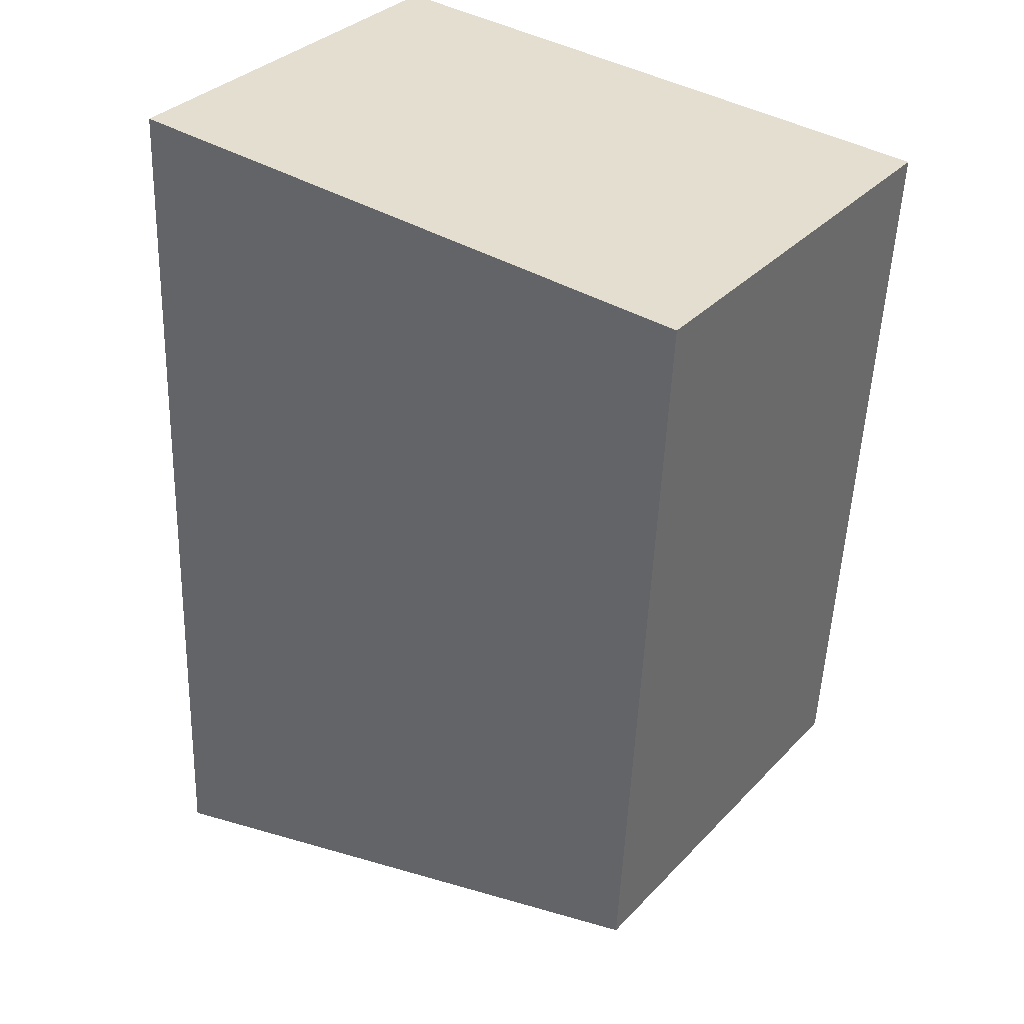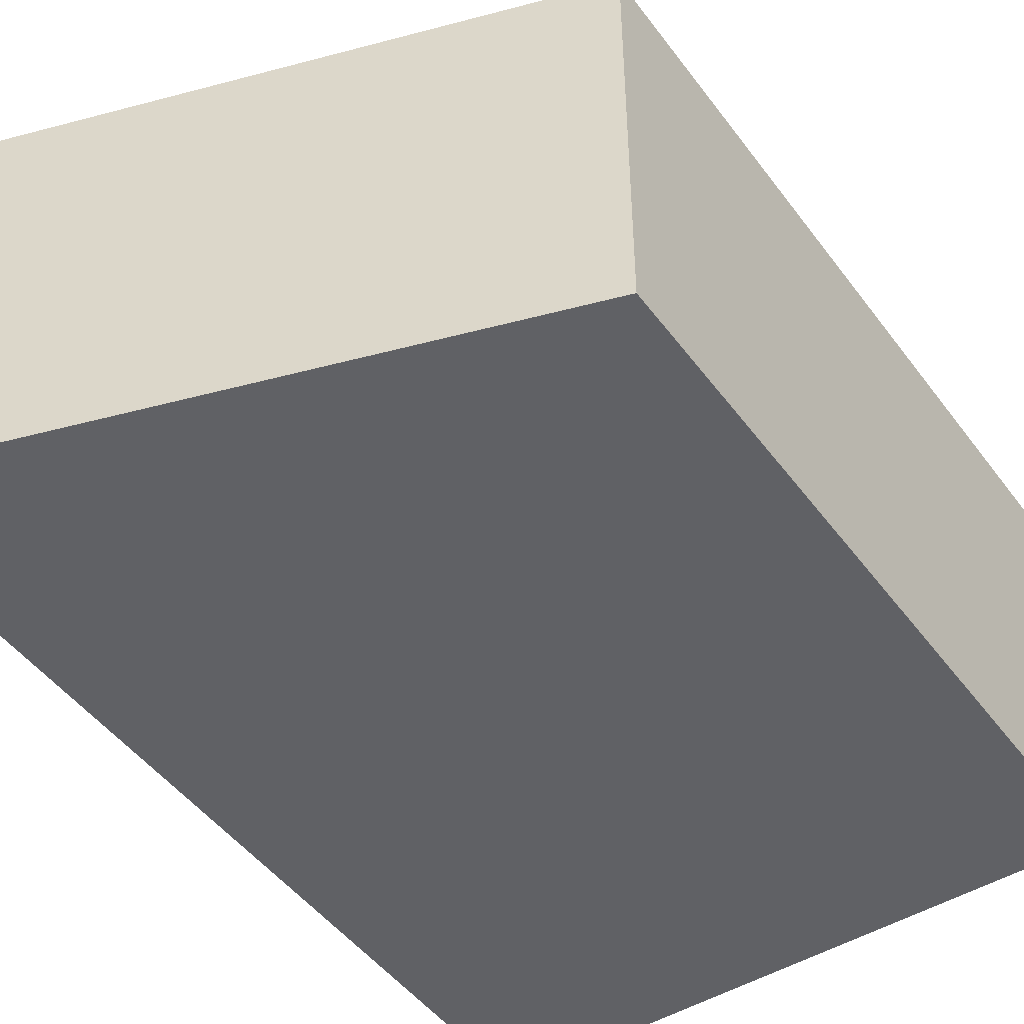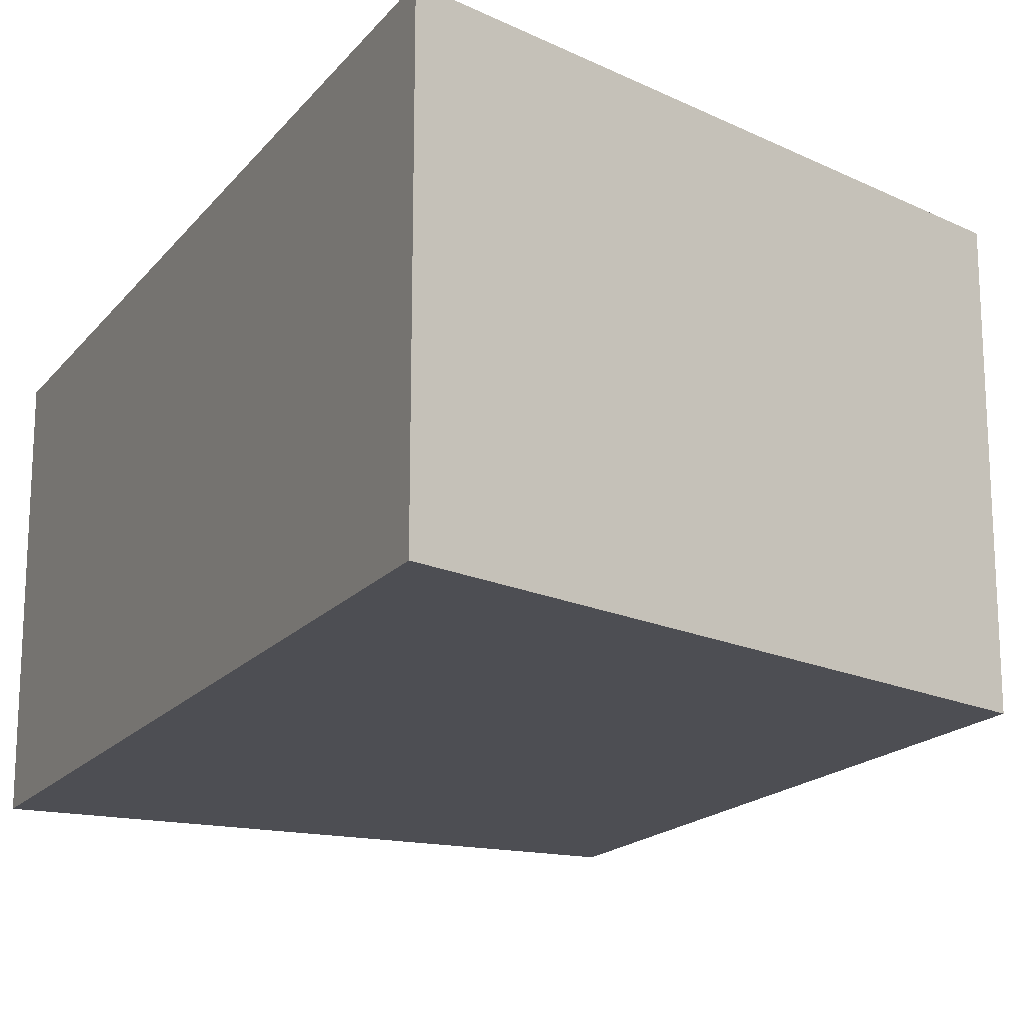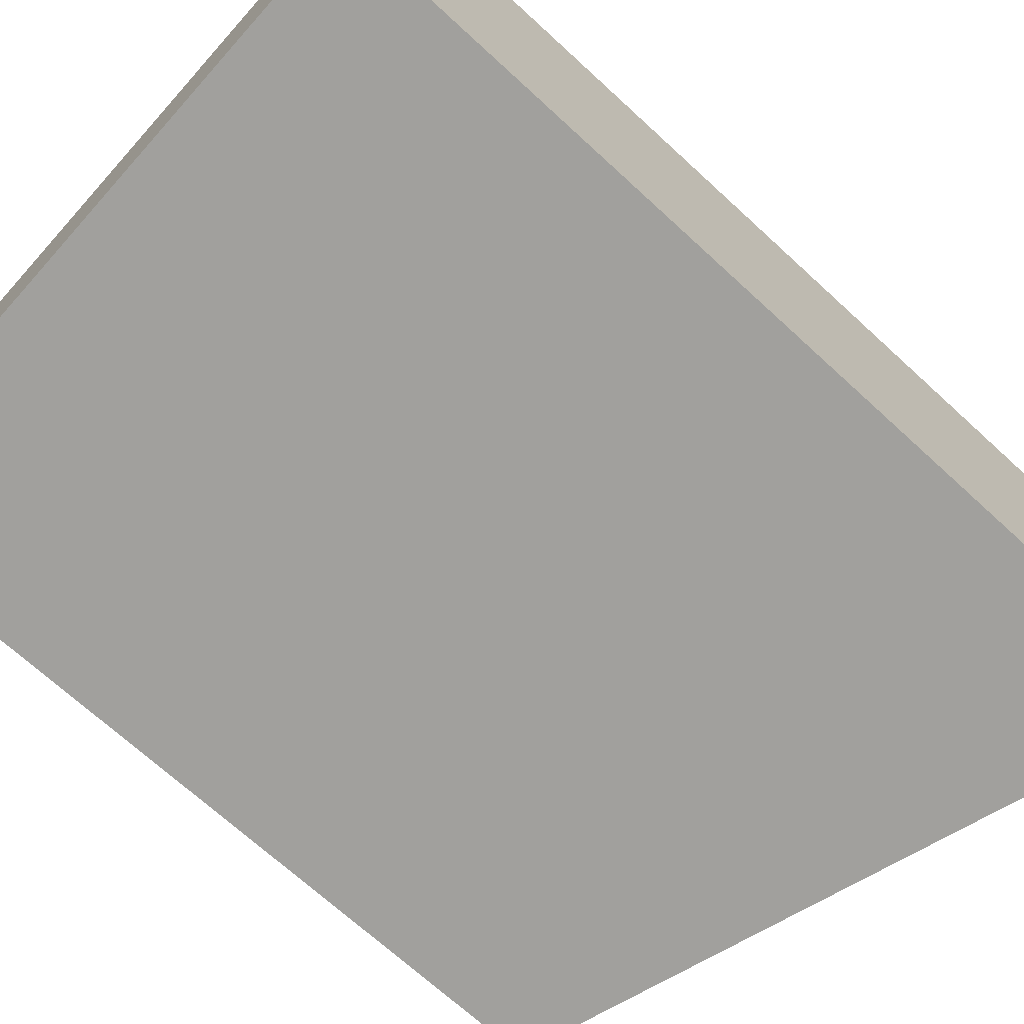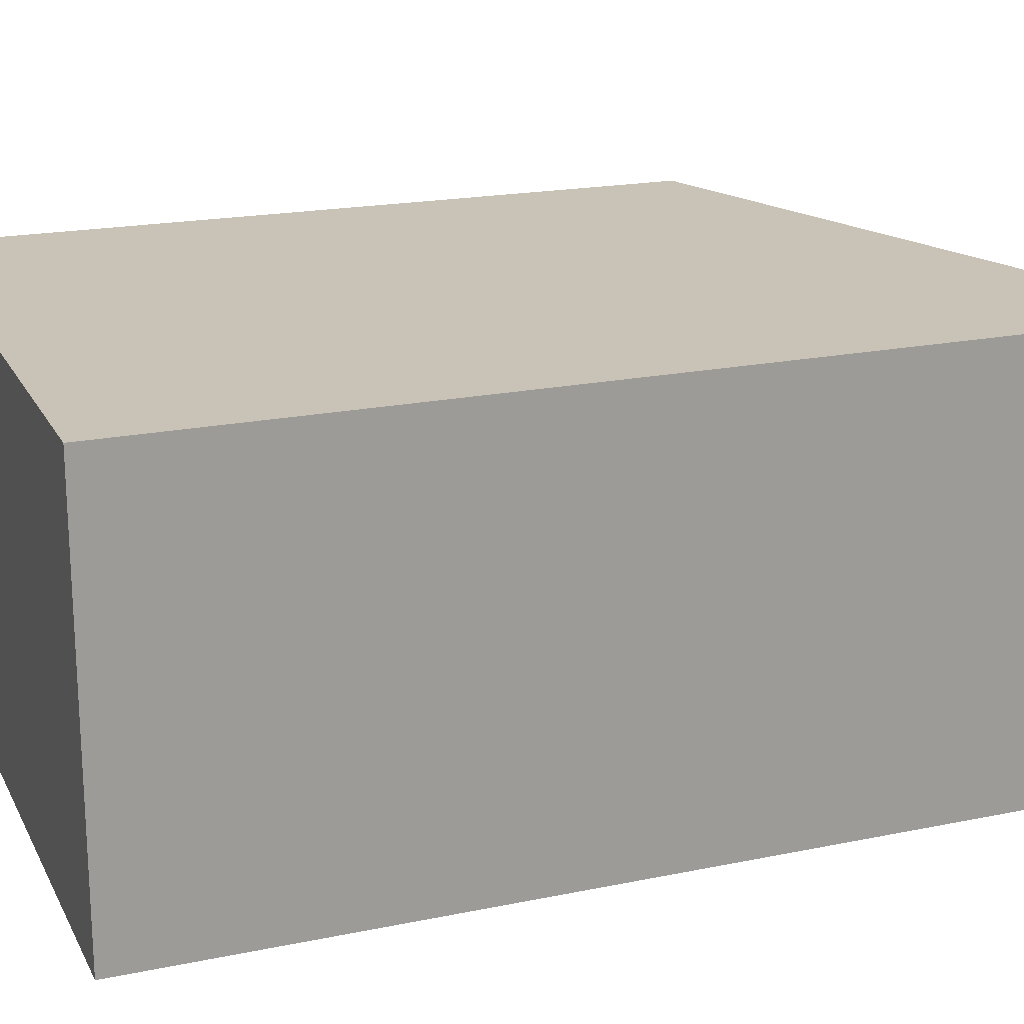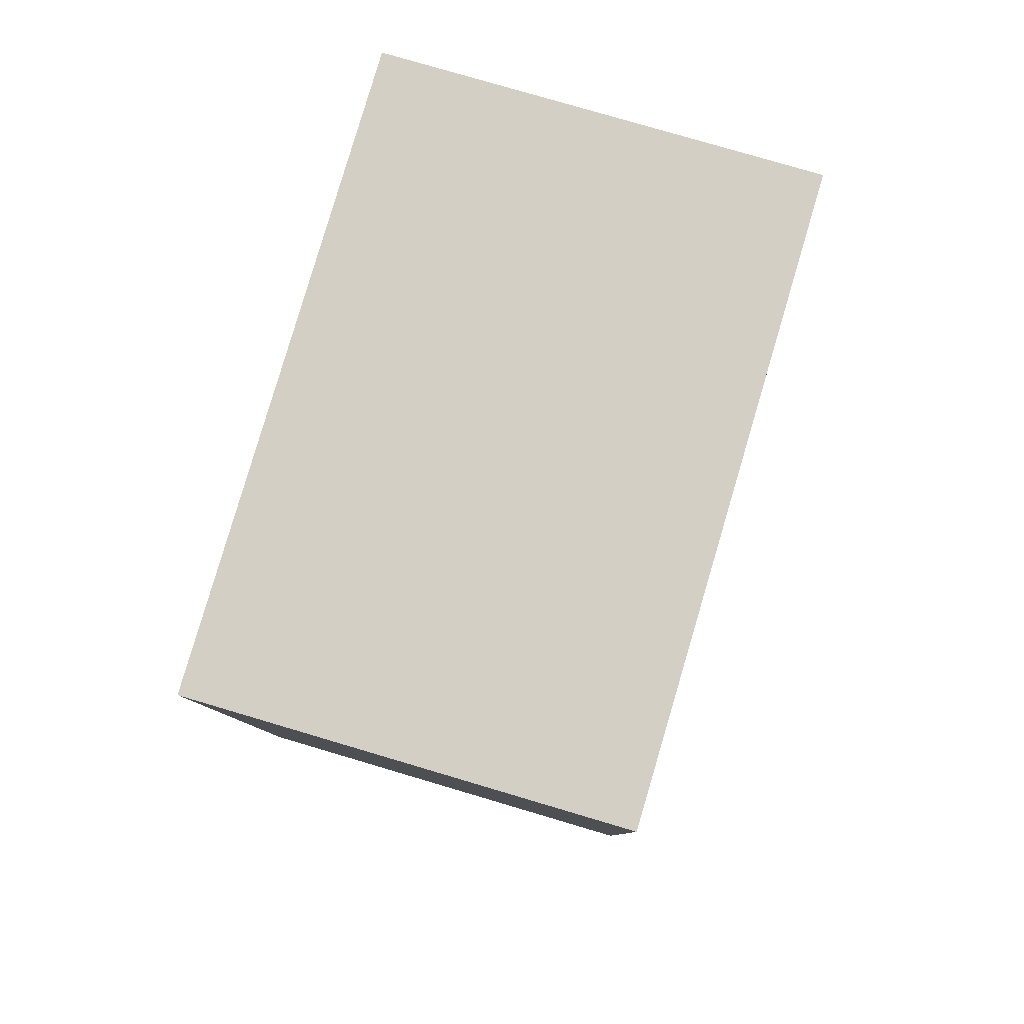
<metadata>
{"format":"obj","ext":"obj","renderer":"f3d","projection":"perspective","resolution":1024,"background":"white","views":[{"elev":34.0,"azim":-143.7,"up":"+Z"},{"elev":-47.3,"azim":-148.3,"up":"+Y"},{"elev":-17.4,"azim":151.6,"up":"+Y"},{"elev":-71.6,"azim":45.0,"up":"+Y"},{"elev":19.5,"azim":66.3,"up":"+Y"},{"elev":78.2,"azim":-73.5,"up":"+Z"}]}
</metadata>
<code>
v  0.348 3.836 -6.666
v  5.618 3.836 0.313
v  5.985 3.836 -8.177
v  0 3.836 2.349e-16
v  5.985 5.007e-16 -8.177
v  0.348 4.082e-16 -6.666
v  0 0 0
v  5.618 -1.917e-17 0.313
g defaultobject
f 1 2 3
f 2 1 4
f 5 1 3
f 1 5 6
f 6 4 1
f 4 6 7
f 7 2 4
f 2 7 8
f 8 3 2
f 3 8 5
f 8 6 5
f 6 8 7

</code>
